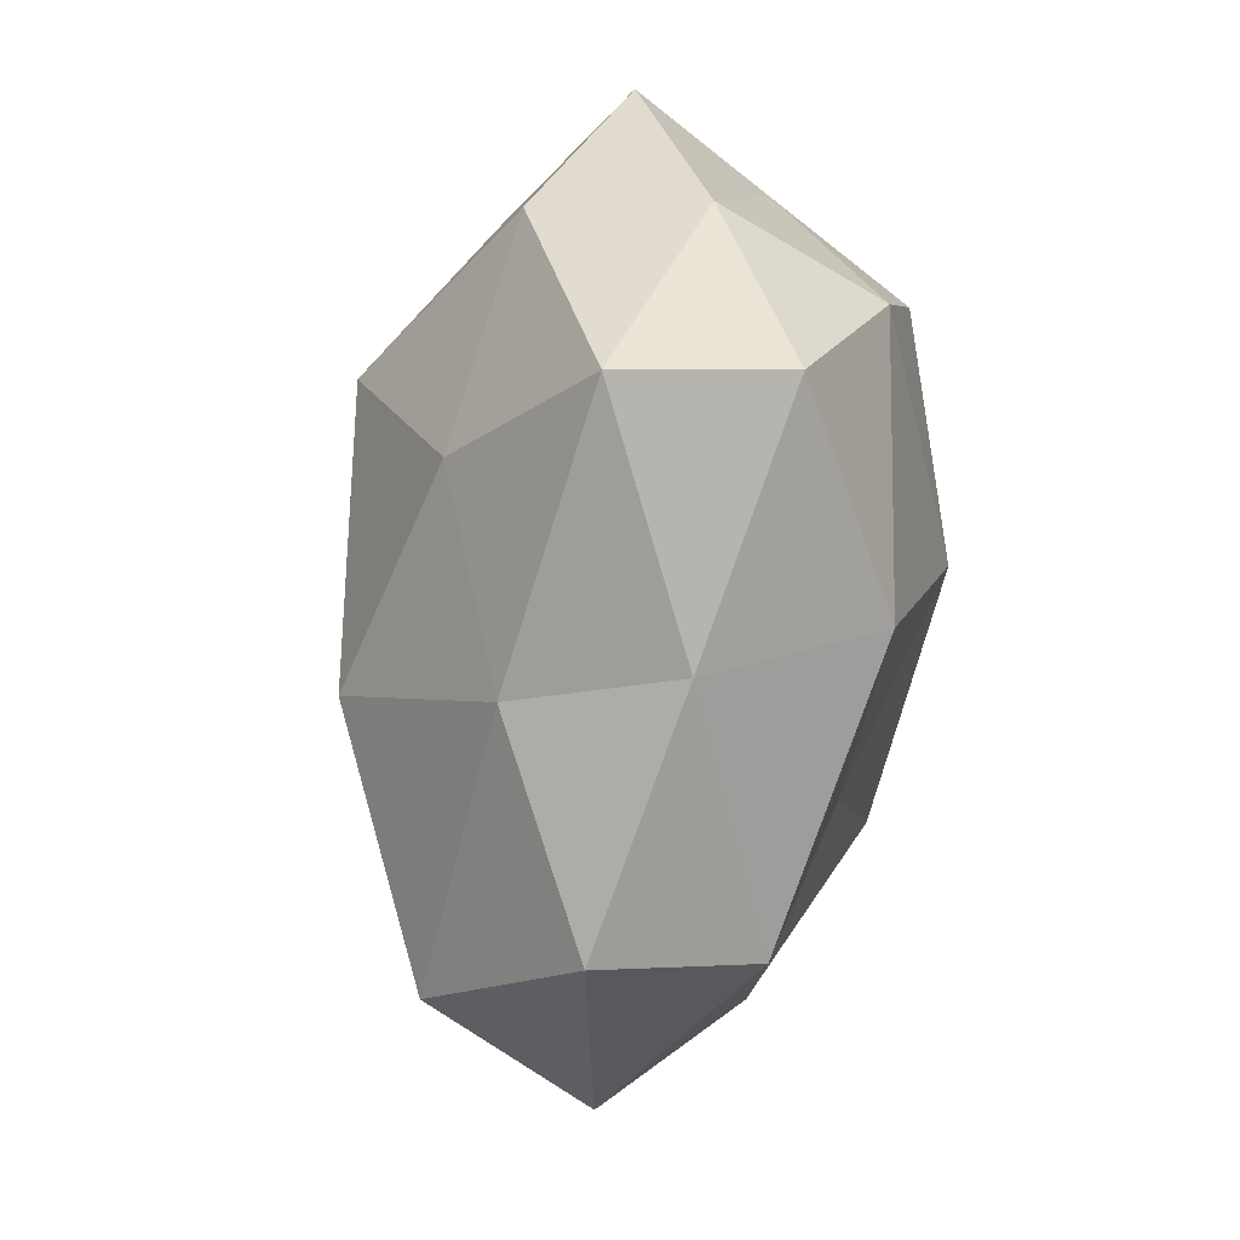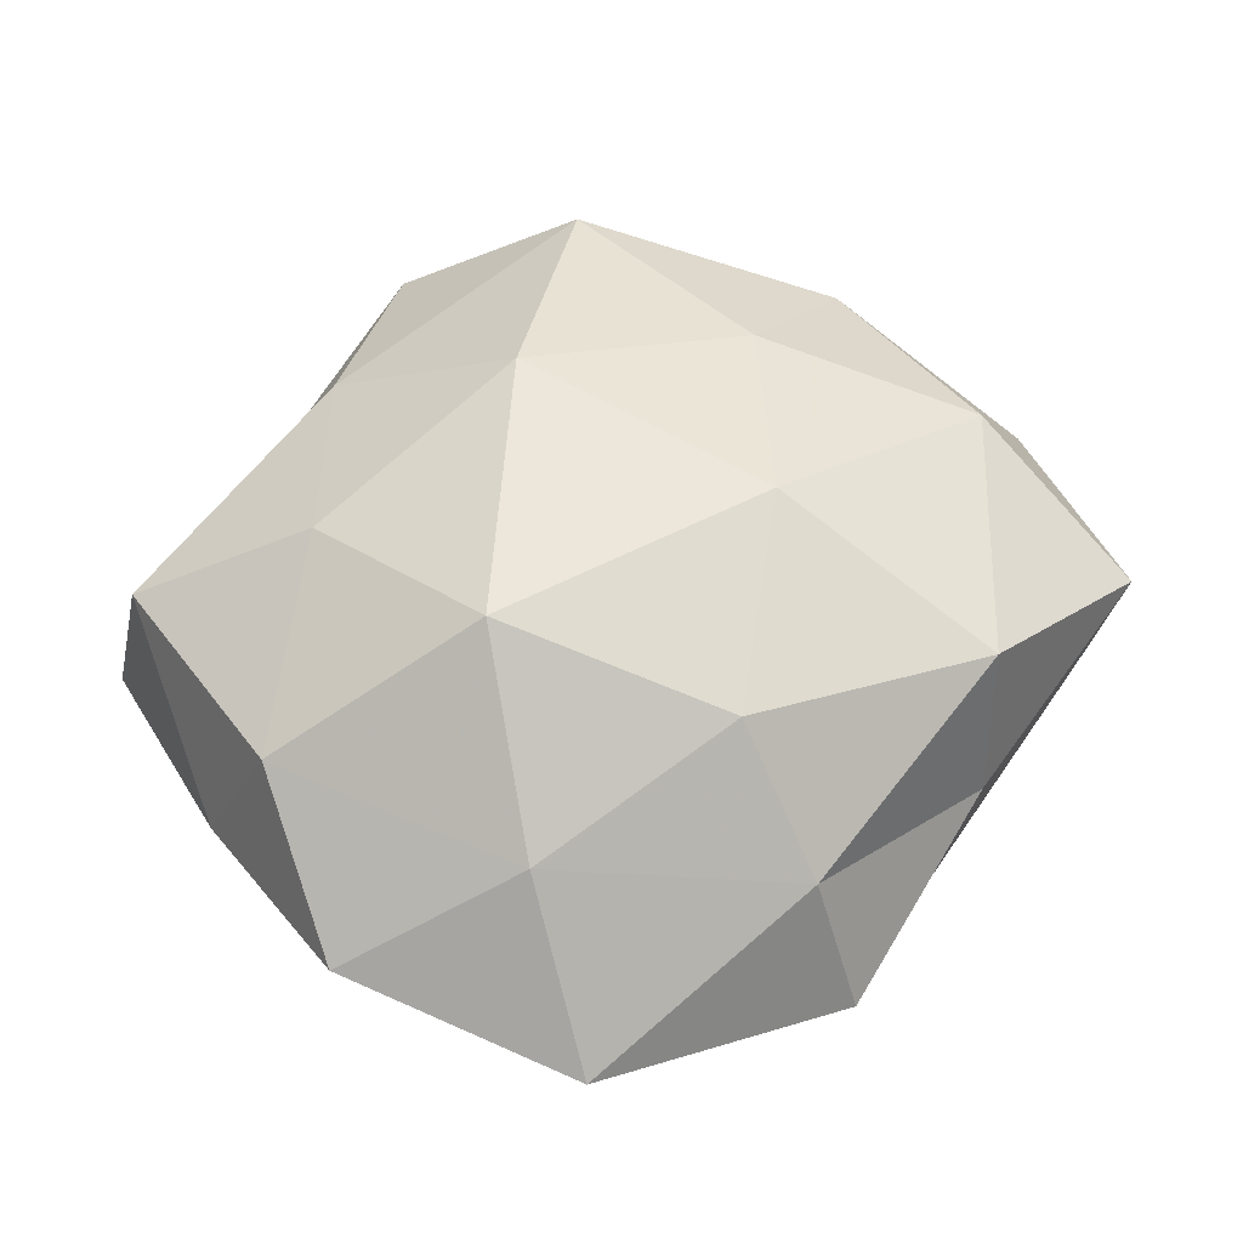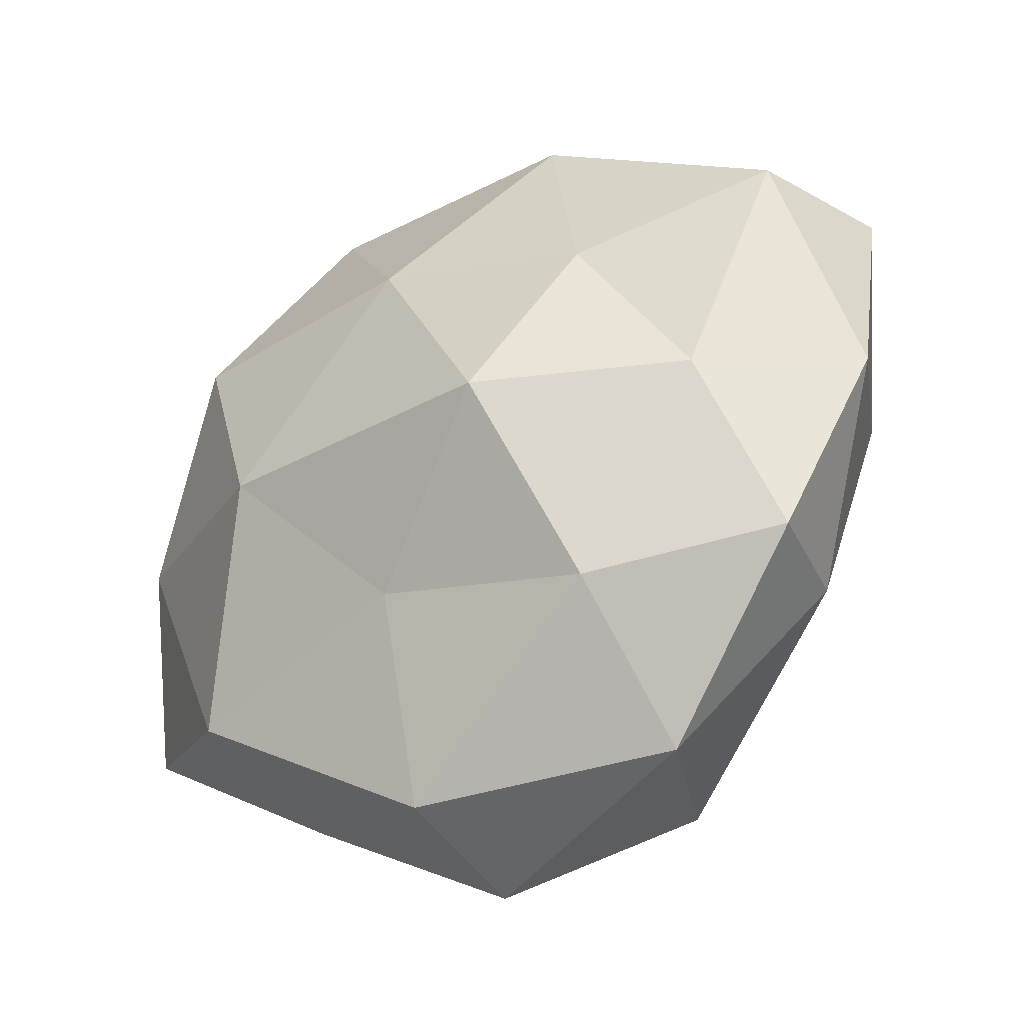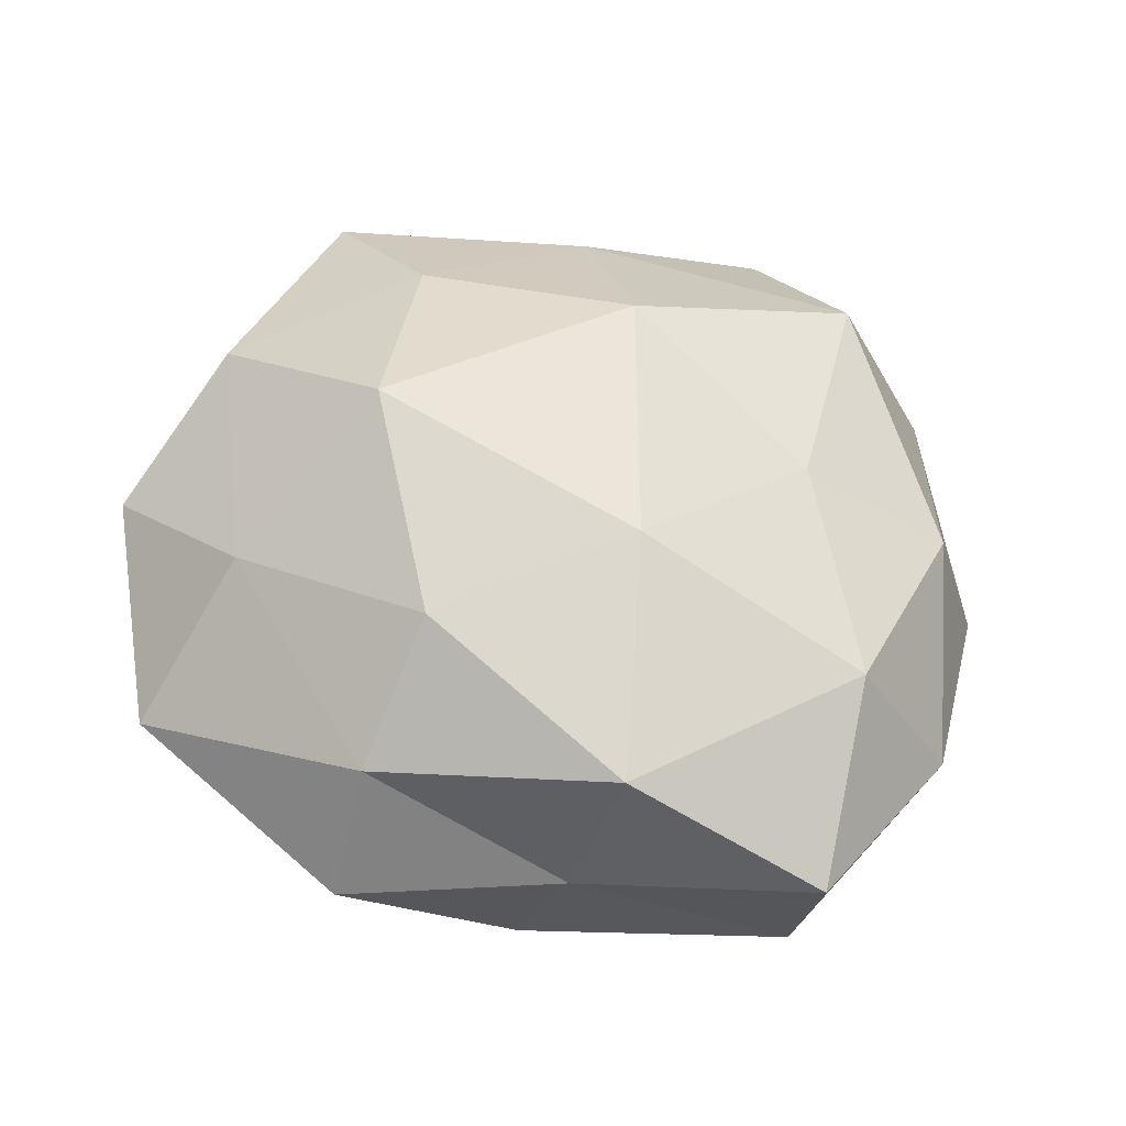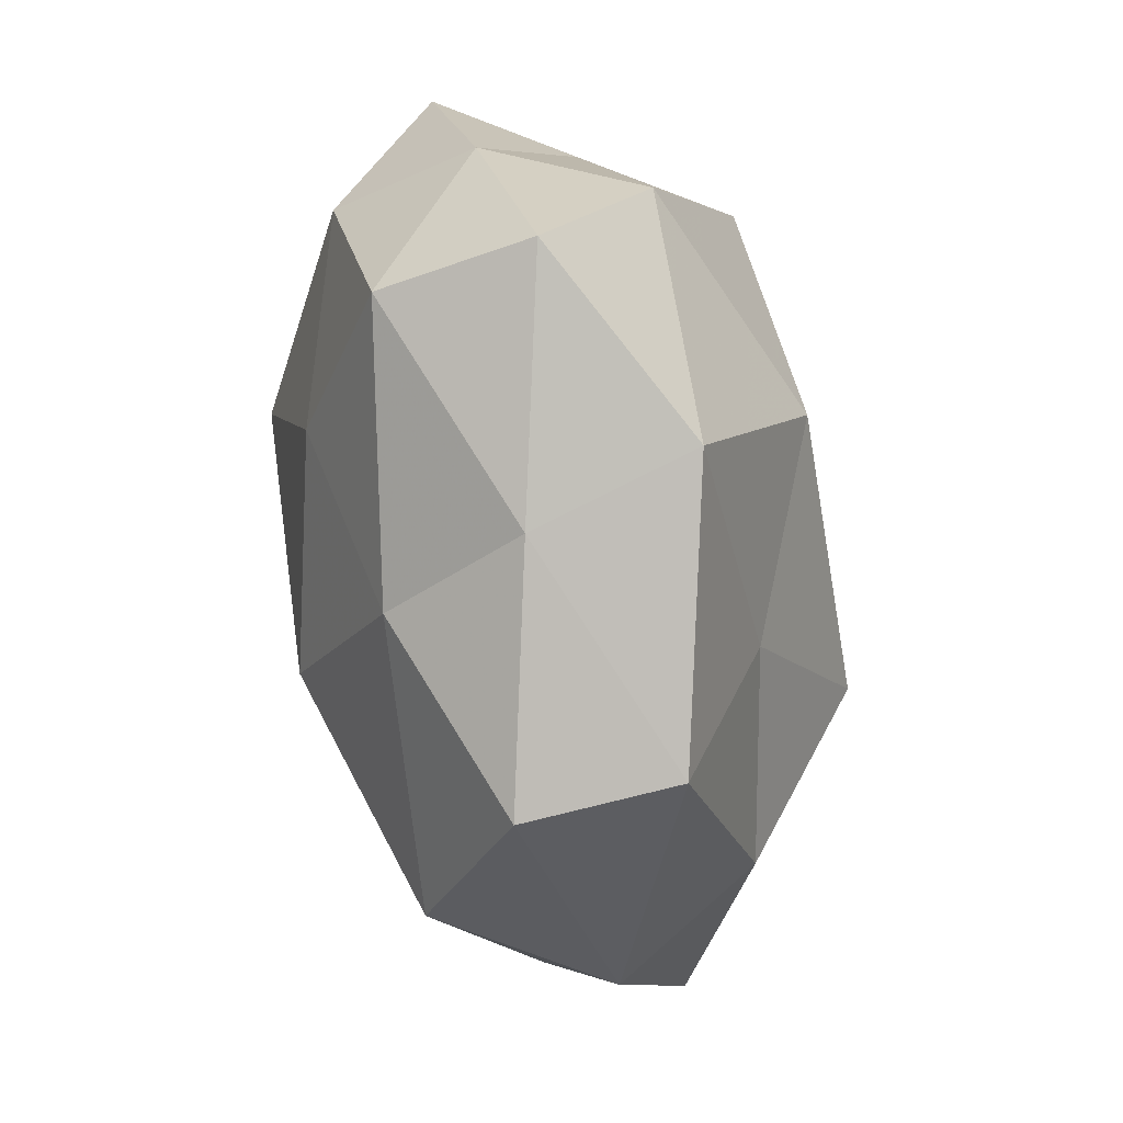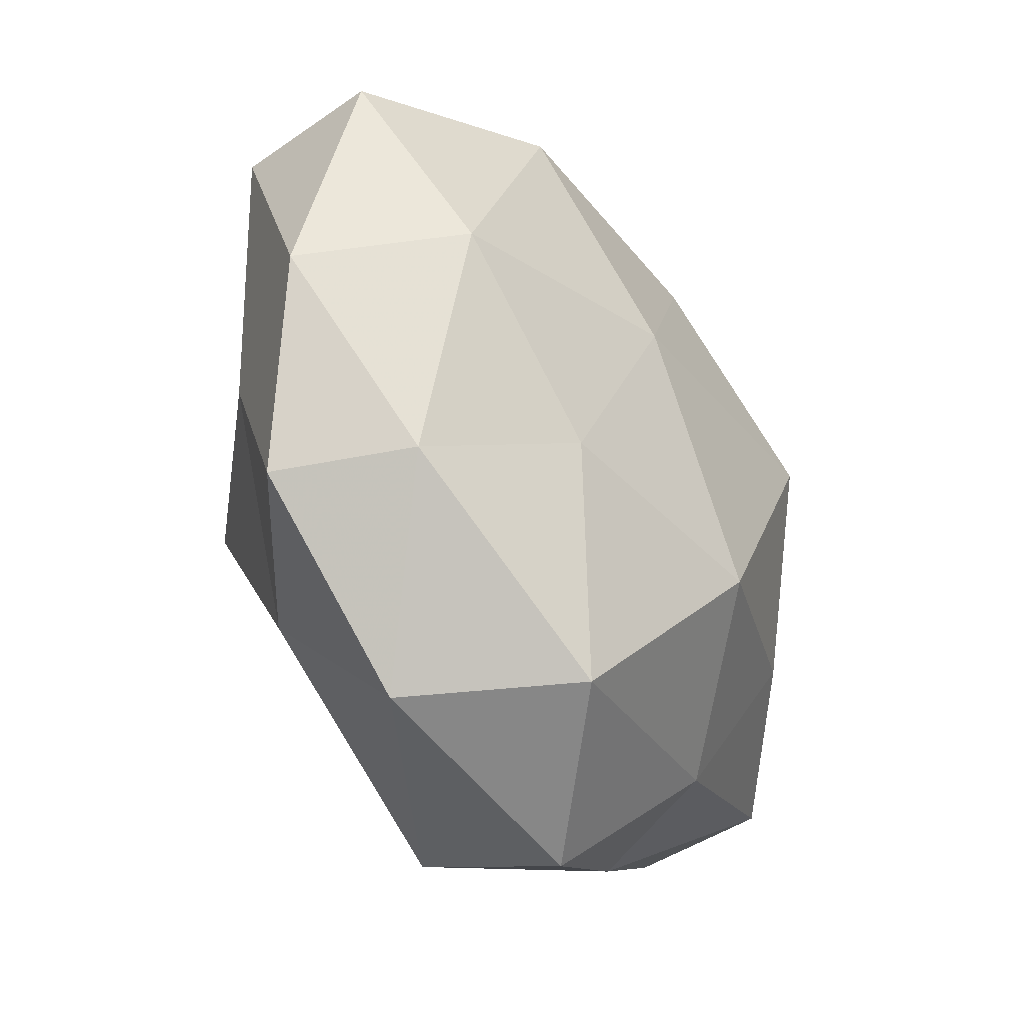
<metadata>
{"format":"obj","ext":"obj","renderer":"f3d","projection":"perspective","resolution":1024,"background":"white","views":[{"elev":-46.0,"azim":79.2,"up":"+Y"},{"elev":60.4,"azim":154.2,"up":"+Z"},{"elev":-35.3,"azim":-141.3,"up":"+Y"},{"elev":56.1,"azim":-145.4,"up":"+Z"},{"elev":-55.3,"azim":99.3,"up":"+Y"},{"elev":-40.2,"azim":-63.3,"up":"+Y"}]}
</metadata>
<code>
v -0.0407 -0.005467 -0.01607
v -0.02569 -0.02958 -0.01789
v -0.02123 0.03801 -0.01623
v -0.003131 0.01974 -0.02669
v -0.02566 -0.01638 0.02124
v 0.01832 -0.03438 0.01552
v -0.00321 0.04259 0.01189
v 0.03758 0.02441 -0.008059
v 0.02629 0.04869 0.002426
v -0.05375 0.02311 0.00651
v 0.04379 0.007451 0.01832
v -0.01659 0.00587 0.02727
v 0.01692 -0.005254 -0.03029
v -0.04508 0.001824 0.01703
v 0.01832 0.00887 0.03123
v -0.01988 -0.007583 -0.03082
v 0.04835 -0.02123 0.01135
v 0.04573 0.02767 0.007656
v 0.03051 -0.03007 -0.01947
v 0.02887 -0.01349 0.02297
v 0.01353 0.04127 -0.01609
v -0.05505 -0.002827 -0.0007322
v -0.0465 -0.02592 -0.007192
v -0.03087 0.0301 0.01901
v 0.02785 -0.03749 -0.000926
v -0.04139 -0.02451 0.008858
v 0.02394 0.03068 0.01812
v 9.29e-06 -0.02378 -0.02189
v 0.05041 0.003899 0.001011
v -0.01602 -0.04247 0.01741
v 0.05223 -0.02189 -0.006194
v 0.001963 -0.04773 -0.01335
v -0.04979 0.02242 -0.01099
v -0.004396 0.05121 -0.003838
v 0.02886 0.02094 -0.02499
v -0.001698 0.02729 0.02424
v 0.001702 -0.01999 0.02915
v -0.02671 -0.04531 -0.001998
v 0.002931 -0.05204 0.004331
v 0.04489 -0.0005985 -0.01725
v -0.0277 0.0364 0.001187
v -0.02849 0.01381 -0.02111
f 14 5 12
f 1 16 2
f 16 4 13
f 18 8 9
f 11 15 20
f 17 20 6
f 11 20 17
f 21 4 3
f 8 21 9
f 22 14 10
f 23 1 2
f 23 22 1
f 10 14 24
f 14 12 24
f 17 6 25
f 26 5 14
f 26 14 22
f 23 26 22
f 9 7 27
f 27 15 11
f 18 9 27
f 18 27 11
f 2 16 28
f 28 16 13
f 13 19 28
f 11 17 29
f 18 29 8
f 18 11 29
f 26 30 5
f 31 17 25
f 25 19 31
f 29 17 31
f 32 19 25
f 2 28 32
f 32 28 19
f 22 33 1
f 22 10 33
f 9 34 7
f 34 21 3
f 9 21 34
f 13 4 35
f 21 35 4
f 8 35 21
f 15 36 12
f 36 7 24
f 24 12 36
f 27 7 36
f 27 36 15
f 37 12 5
f 15 12 37
f 37 6 20
f 20 15 37
f 5 30 37
f 30 6 37
f 23 2 38
f 23 38 26
f 38 30 26
f 2 32 38
f 25 6 39
f 30 39 6
f 39 32 25
f 38 39 30
f 38 32 39
f 40 19 13
f 29 40 8
f 40 31 19
f 29 31 40
f 8 40 35
f 35 40 13
f 7 41 24
f 24 41 10
f 33 41 3
f 33 10 41
f 3 41 34
f 7 34 41
f 3 4 42
f 1 42 16
f 16 42 4
f 1 33 42
f 42 33 3

</code>
